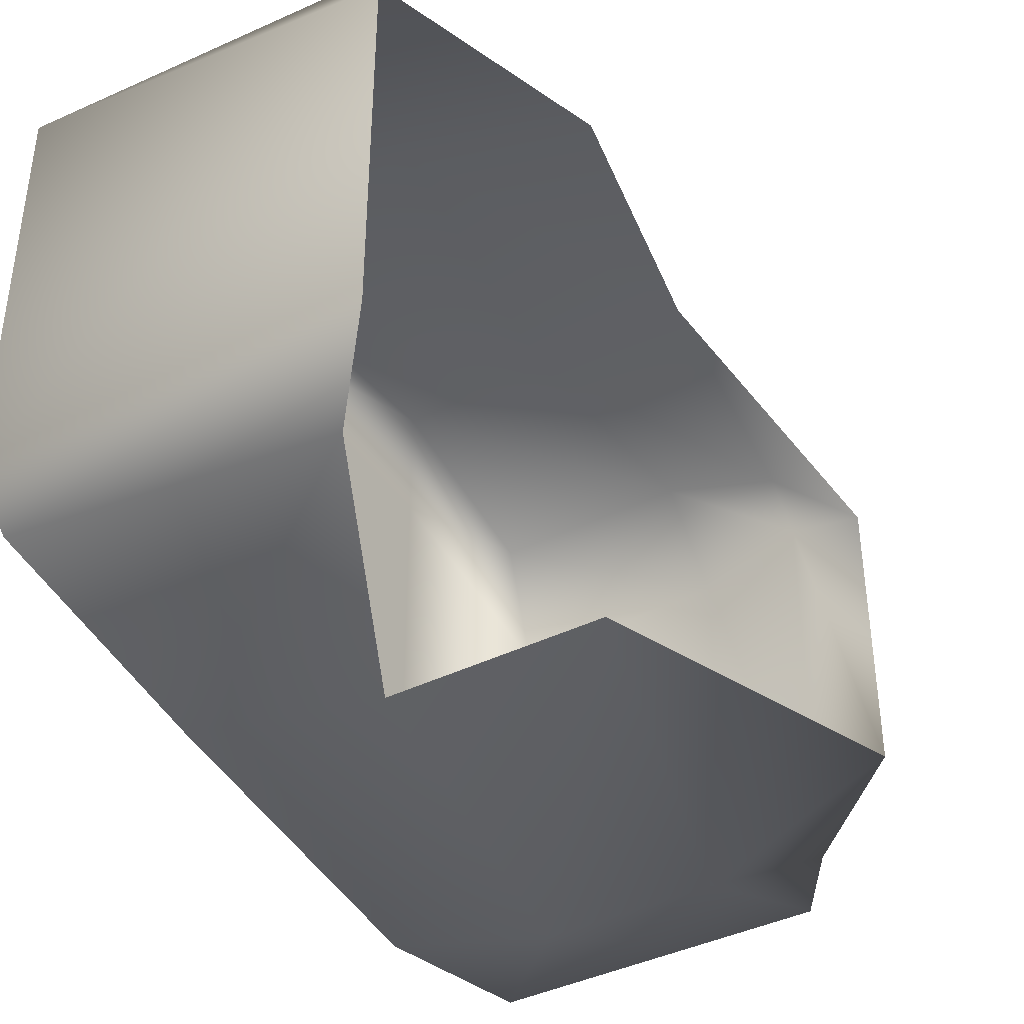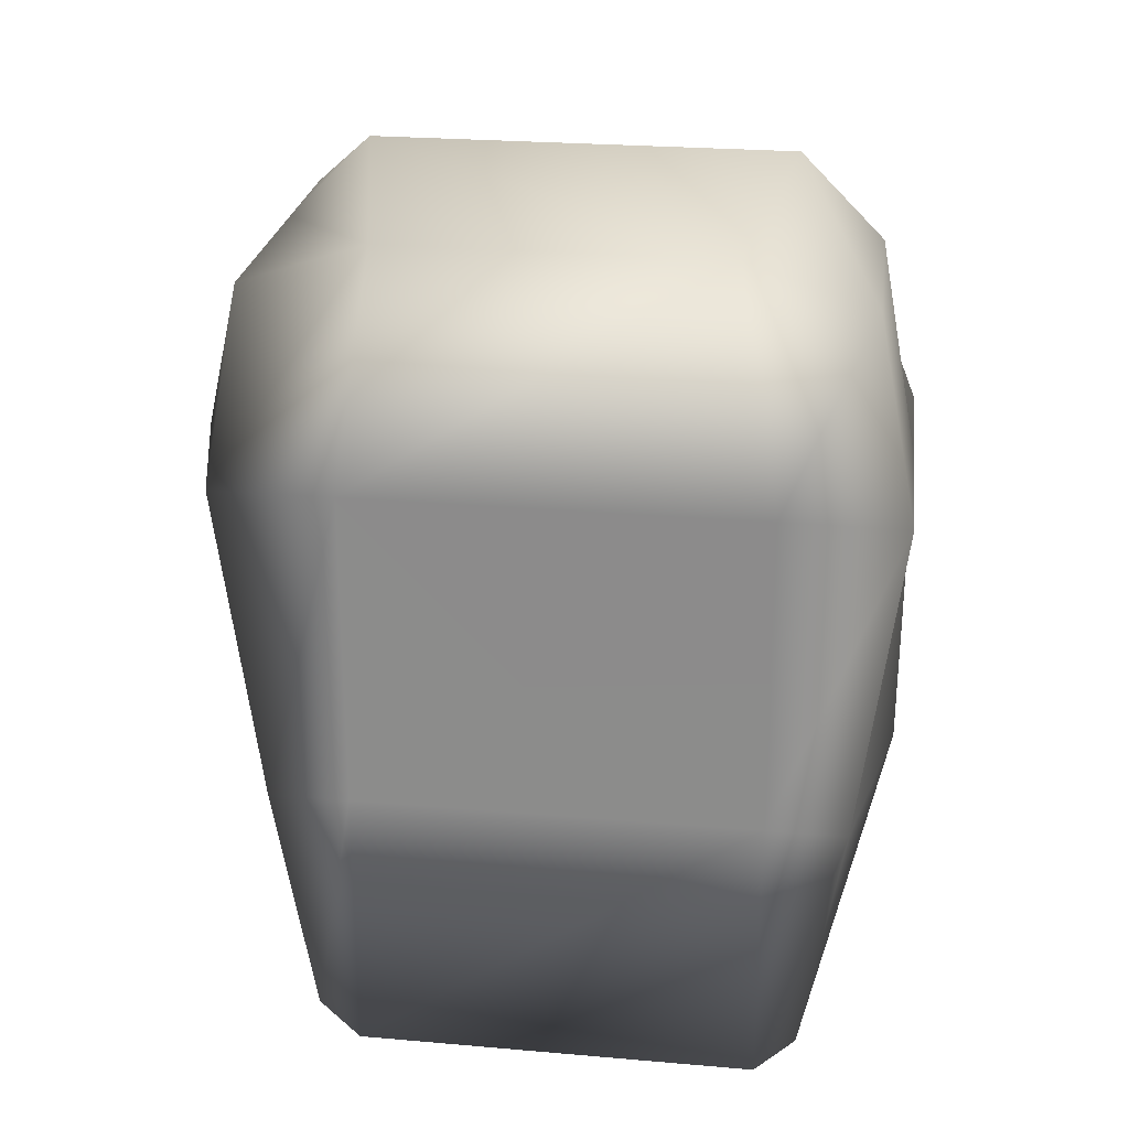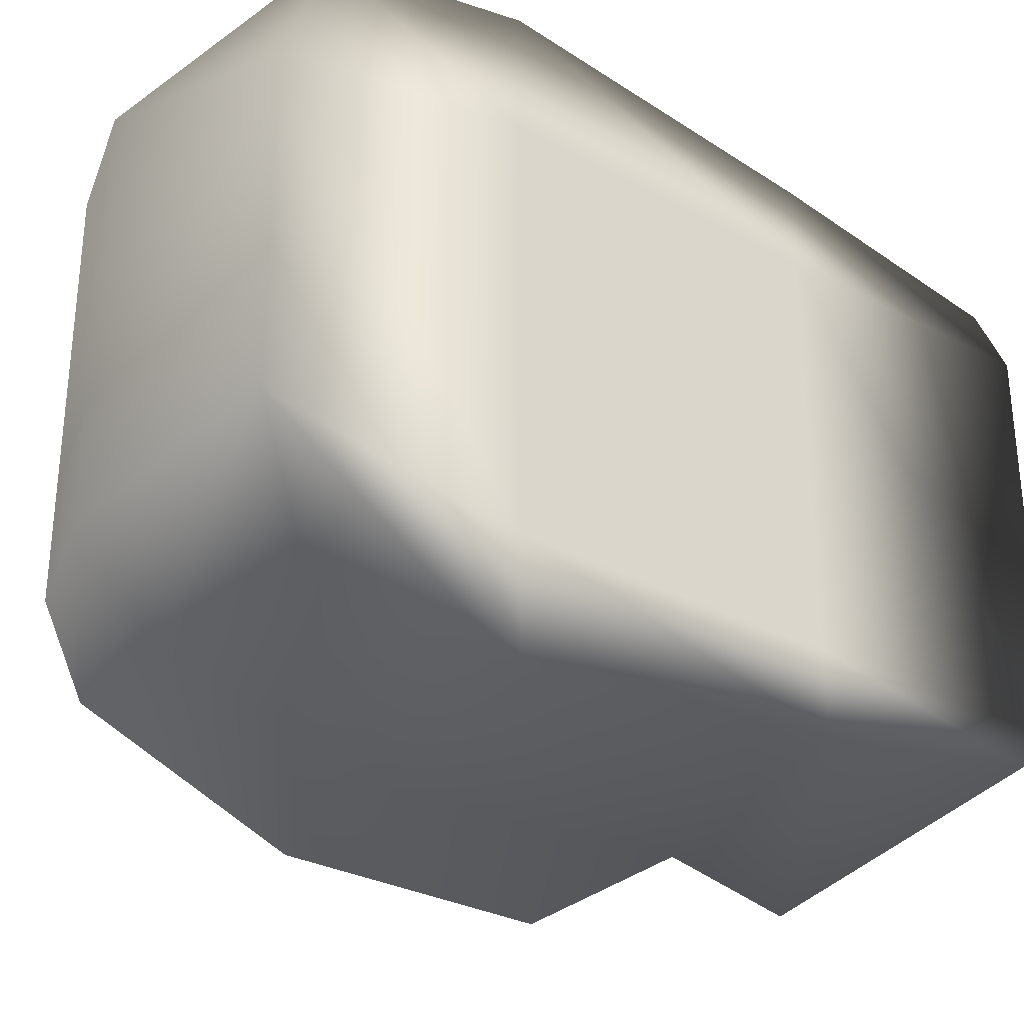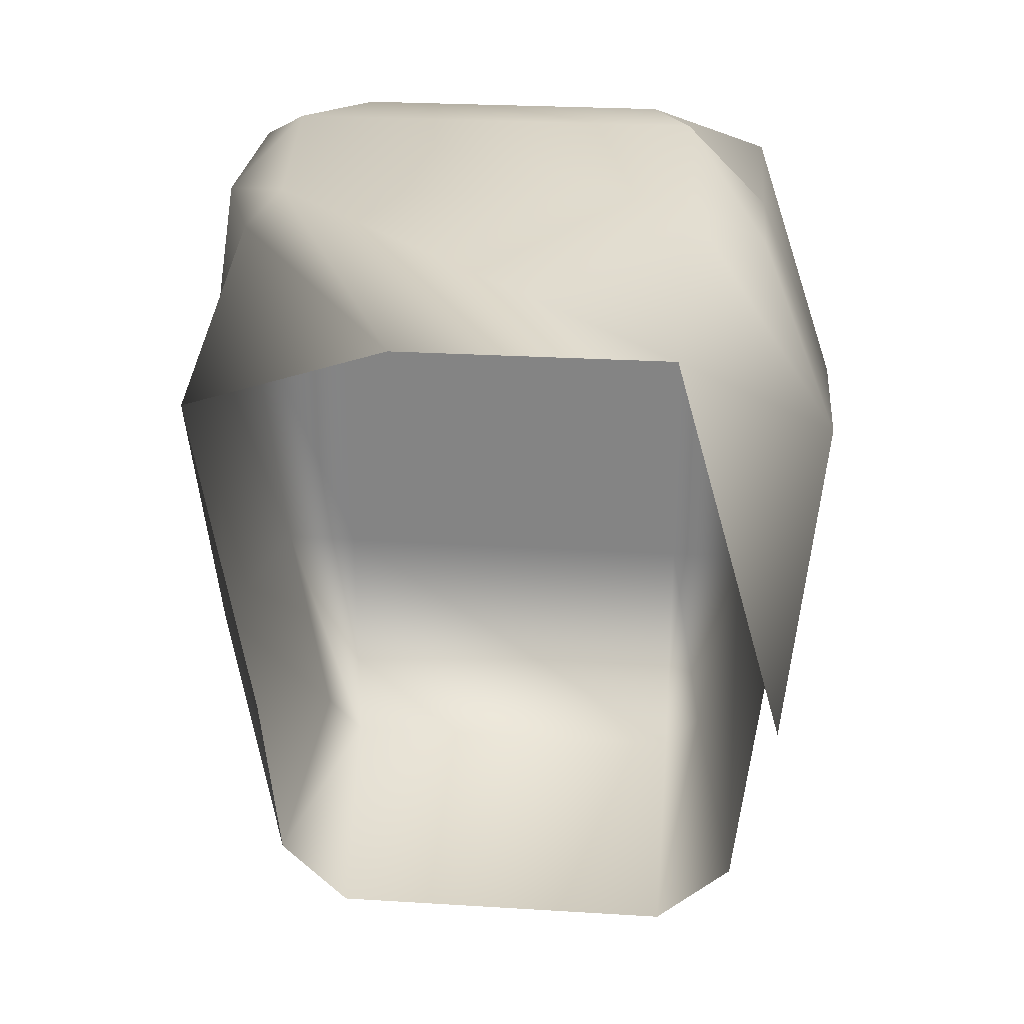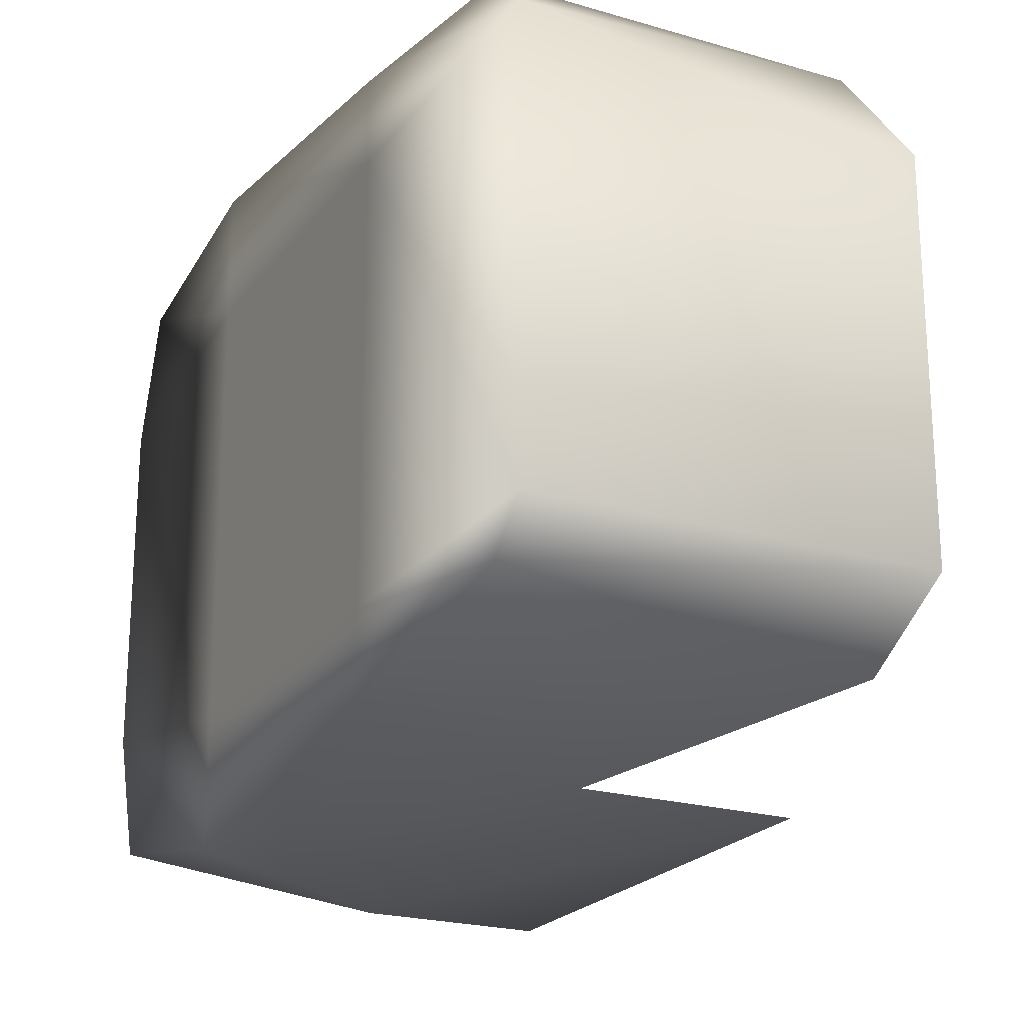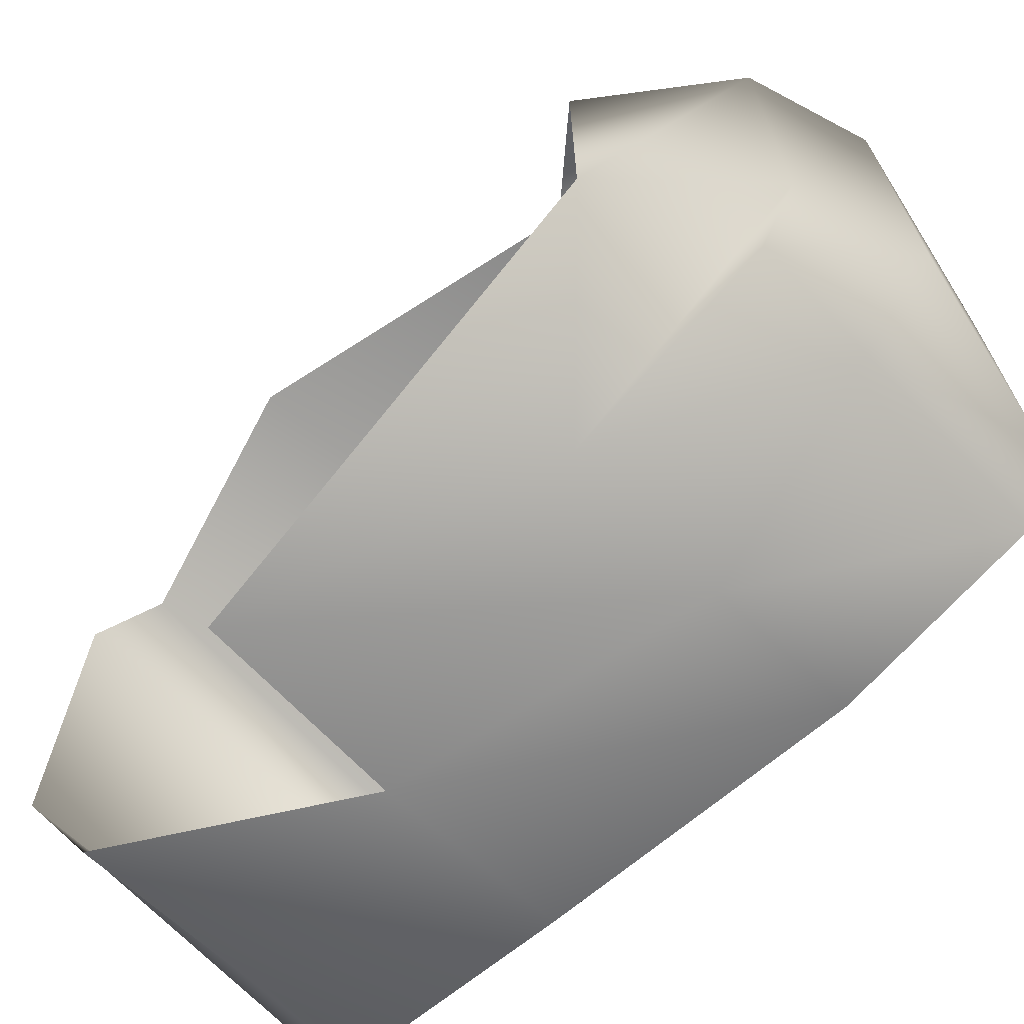
<metadata>
{"format":"obj","ext":"obj","renderer":"f3d","projection":"perspective","resolution":1024,"background":"white","views":[{"elev":-40.4,"azim":-148.8,"up":"+Y"},{"elev":25.6,"azim":97.8,"up":"+Z"},{"elev":-30.5,"azim":52.6,"up":"+Y"},{"elev":26.9,"azim":-84.6,"up":"+Z"},{"elev":-21.9,"azim":152.8,"up":"+Y"},{"elev":-68.5,"azim":-46.4,"up":"+Y"}]}
</metadata>
<code>
v 12 6 9
v 12 9 9
v 12 8 14
v 12 8 14
v 12 5 15
v 12 6 9
v 7 6 16
v 12 5 15
v 12 8 14
v 12 8 14
v 7 8 14
v 7 6 16
v 7 8 14
v 12 8 14
v 12 9 9
v 12 -4 9
v 12 6 9
v 12 5 15
v 12 5 15
v 12 -3 15
v 12 -4 9
v 7 -4 16
v 12 -3 15
v 12 5 15
v 12 5 15
v 7 6 16
v 7 -4 16
v 12 -7 9
v 12 -4 9
v 12 -3 15
v 12 -3 15
v 12 -6 14
v 12 -7 9
v 7 -6 14
v 12 -6 14
v 12 -3 15
v 12 -3 15
v 7 -4 16
v 7 -6 14
v 8 -8 9
v 12 -7 9
v 12 -6 14
v 12 -6 14
v 7 -6 14
v 8 -8 9
v 12 6 1
v 12 8 1
v 12 9 9
v 12 9 9
v 12 6 9
v 12 6 1
v 8 9 9
v 12 9 9
v 12 8 1
v 12 9 9
v 8 9 9
v 7 8 14
v 12 -4 1
v 12 6 1
v 12 6 9
v 12 6 9
v 12 -4 9
v 12 -4 1
v 12 -6 1
v 12 -4 1
v 12 -4 9
v 12 -4 9
v 12 -7 9
v 12 -6 1
v 7 -7 1
v 12 -6 1
v 12 -7 9
v 12 -7 9
v 8 -8 9
v 7 -7 1
v 12 6 -6
v 12 7 -5
v 12 8 1
v 12 8 1
v 12 6 1
v 12 6 -6
v 7 9 1
v 12 8 1
v 12 7 -5
v 12 8 1
v 7 9 1
v 8 9 9
v 12 -4 -6
v 12 6 -6
v 12 6 1
v 12 6 1
v 12 -4 1
v 12 -4 -6
v 12 -5 -5
v 12 -4 -6
v 12 -4 1
v 12 -4 1
v 12 -6 1
v 12 -5 -5
v 4 -6 -5
v 12 -5 -5
v 12 -6 1
v 12 -6 1
v 7 -7 1
v 4 -6 -5
v 4 7 -5
v 12 7 -5
v 12 6 -6
v 12 7 -5
v 4 7 -5
v 7 9 1
v 3 5 -6
v 12 6 -6
v 12 -4 -6
v 12 6 -6
v 3 5 -6
v 4 7 -5
v 3 -4 -6
v 12 -4 -6
v 12 -5 -5
v 12 -4 -6
v 3 -4 -6
v 3 5 -6
v 12 -5 -5
v 4 -6 -5
v 3 -4 -6
v 1 3 12
v 4 6 15
v 4 7 14
v 4 7 14
v 4 9 9
v 1 3 12
v 7 8 14
v 4 7 14
v 4 6 15
v 4 7 14
v 7 8 14
v 8 9 9
v 8 9 9
v 4 9 9
v 4 7 14
v 1 -4 12
v 4 -4 15
v 4 6 15
v 4 6 15
v 1 3 12
v 1 -4 12
v 4 6 15
v 7 6 16
v 7 8 14
v 7 6 16
v 4 6 15
v 4 -4 15
v 4 -4 15
v 7 -4 16
v 7 6 16
v 7 -4 16
v 4 -4 15
v 4 -6 14
v 1 -4 12
v 4 -8 9
v 4 -4 15
v 4 -8 9
v 4 -6 14
v 4 -4 15
v 4 -6 14
v 7 -6 14
v 7 -4 16
v 7 -6 14
v 4 -6 14
v 4 -8 9
v 4 9 9
v 8 9 9
v 7 9 1
v 7 9 1
v 2 7 1
v 4 9 9
v 2 -7 1
v 4 -8 9
v 1 -4 12
v 4 -8 9
v 8 -8 9
v 7 -6 14
v 8 -8 9
v 4 -8 9
v 2 -7 1
v 2 7 1
v 7 9 1
v 4 7 -5
v 2 -7 1
v 7 -7 1
v 8 -8 9
f 1 2 3
f 4 5 6
f 7 8 9
f 10 11 12
f 13 14 15
f 16 17 18
f 19 20 21
f 22 23 24
f 25 26 27
f 28 29 30
f 31 32 33
f 34 35 36
f 37 38 39
f 40 41 42
f 43 44 45
f 46 47 48
f 49 50 51
f 52 53 54
f 55 56 57
f 58 59 60
f 61 62 63
f 64 65 66
f 67 68 69
f 70 71 72
f 73 74 75
f 76 77 78
f 79 80 81
f 82 83 84
f 85 86 87
f 88 89 90
f 91 92 93
f 94 95 96
f 97 98 99
f 100 101 102
f 103 104 105
f 106 107 108
f 109 110 111
f 112 113 114
f 115 116 117
f 118 119 120
f 121 122 123
f 124 125 126
f 127 128 129
f 130 131 132
f 133 134 135
f 136 137 138
f 139 140 141
f 142 143 144
f 145 146 147
f 148 149 150
f 151 152 153
f 154 155 156
f 157 158 159
f 160 161 162
f 163 164 165
f 166 167 168
f 169 170 171
f 172 173 174
f 175 176 177
f 178 179 180
f 181 182 183
f 184 185 186
f 187 188 189
f 190 191 192

</code>
